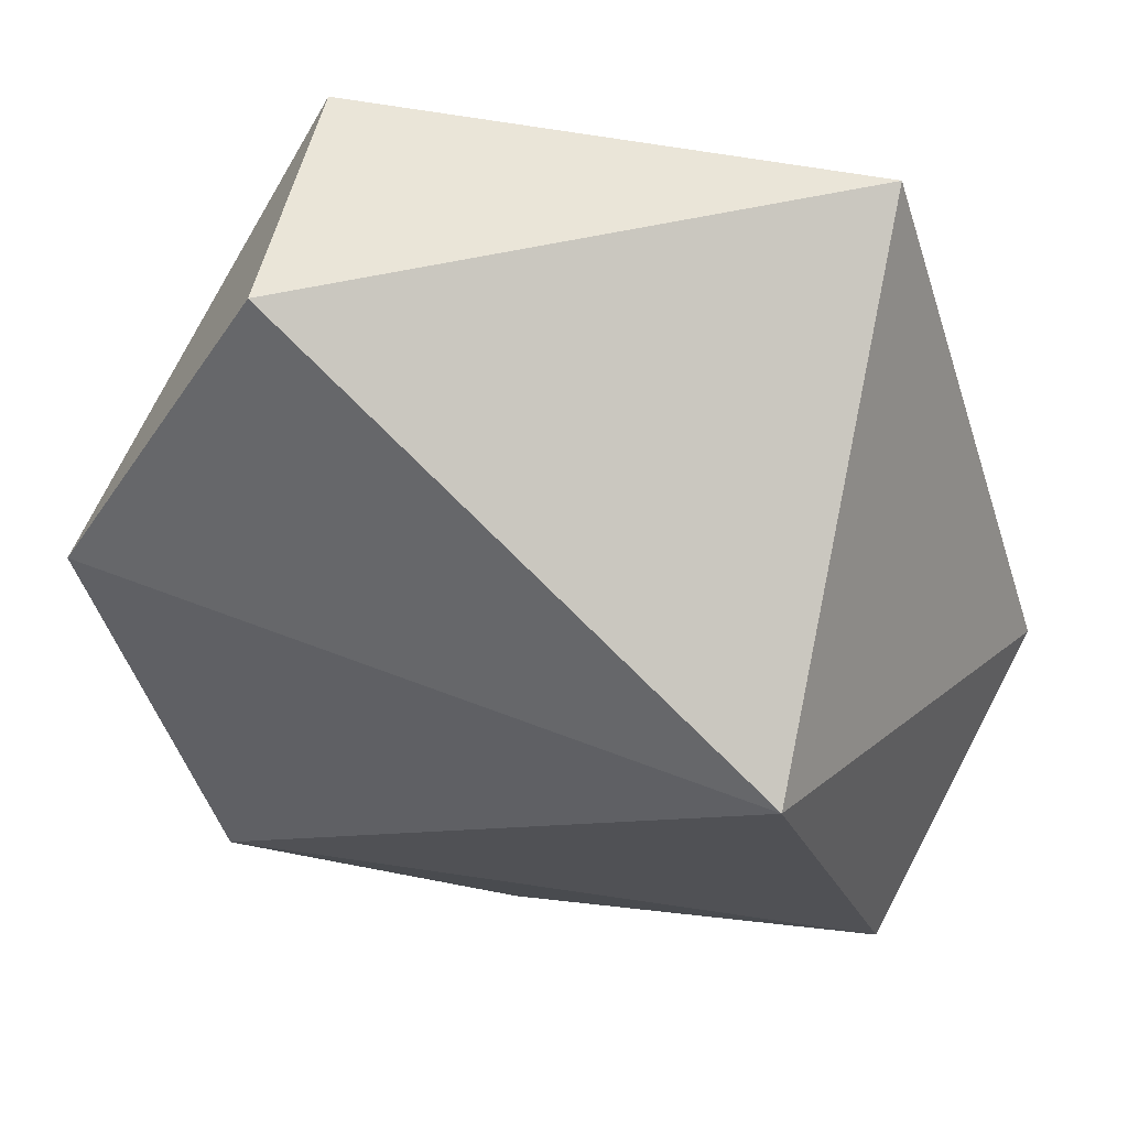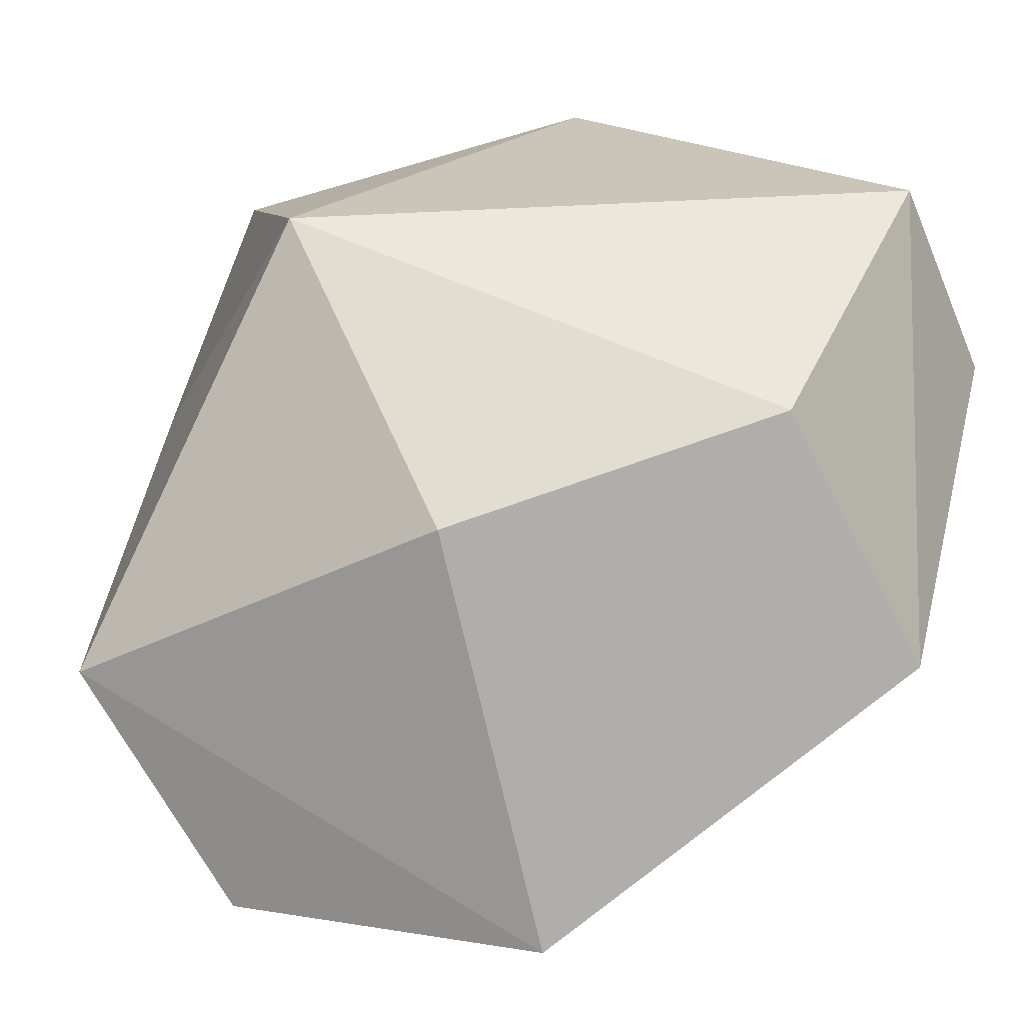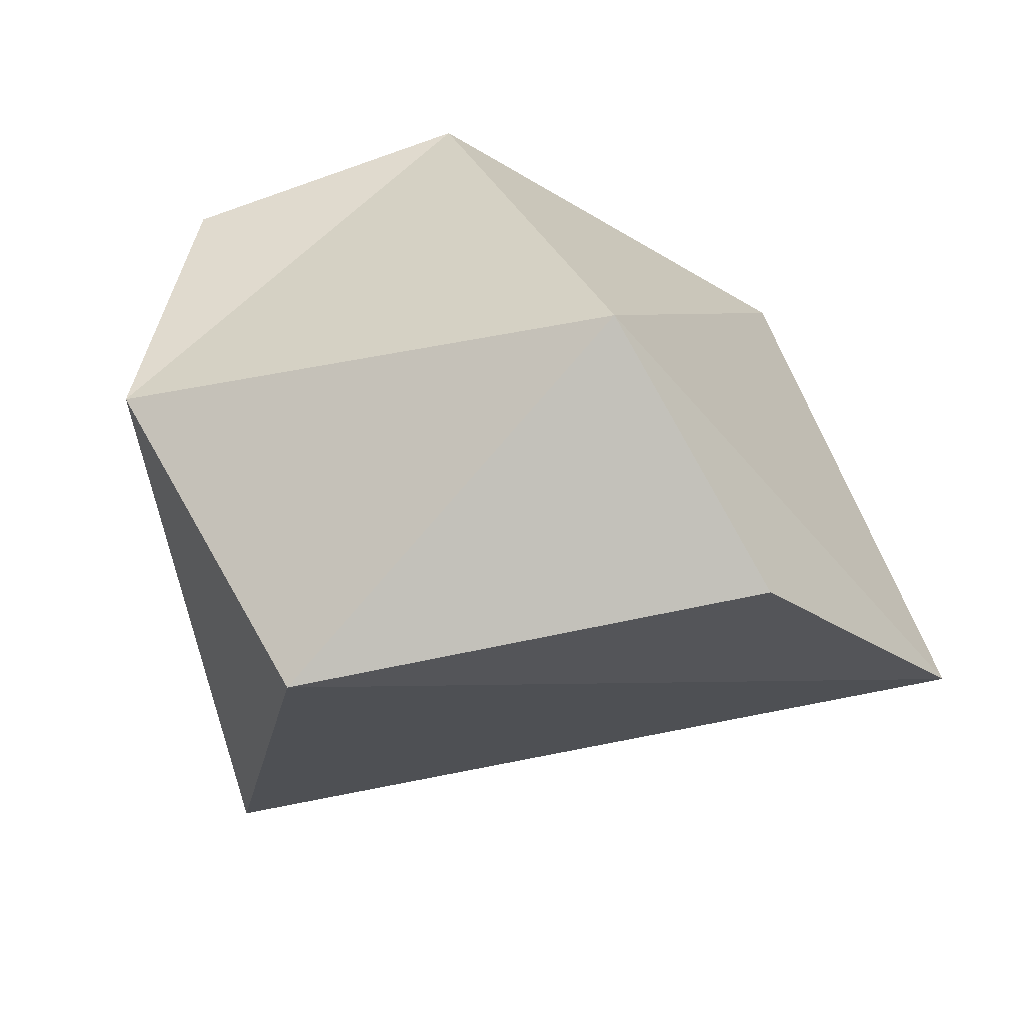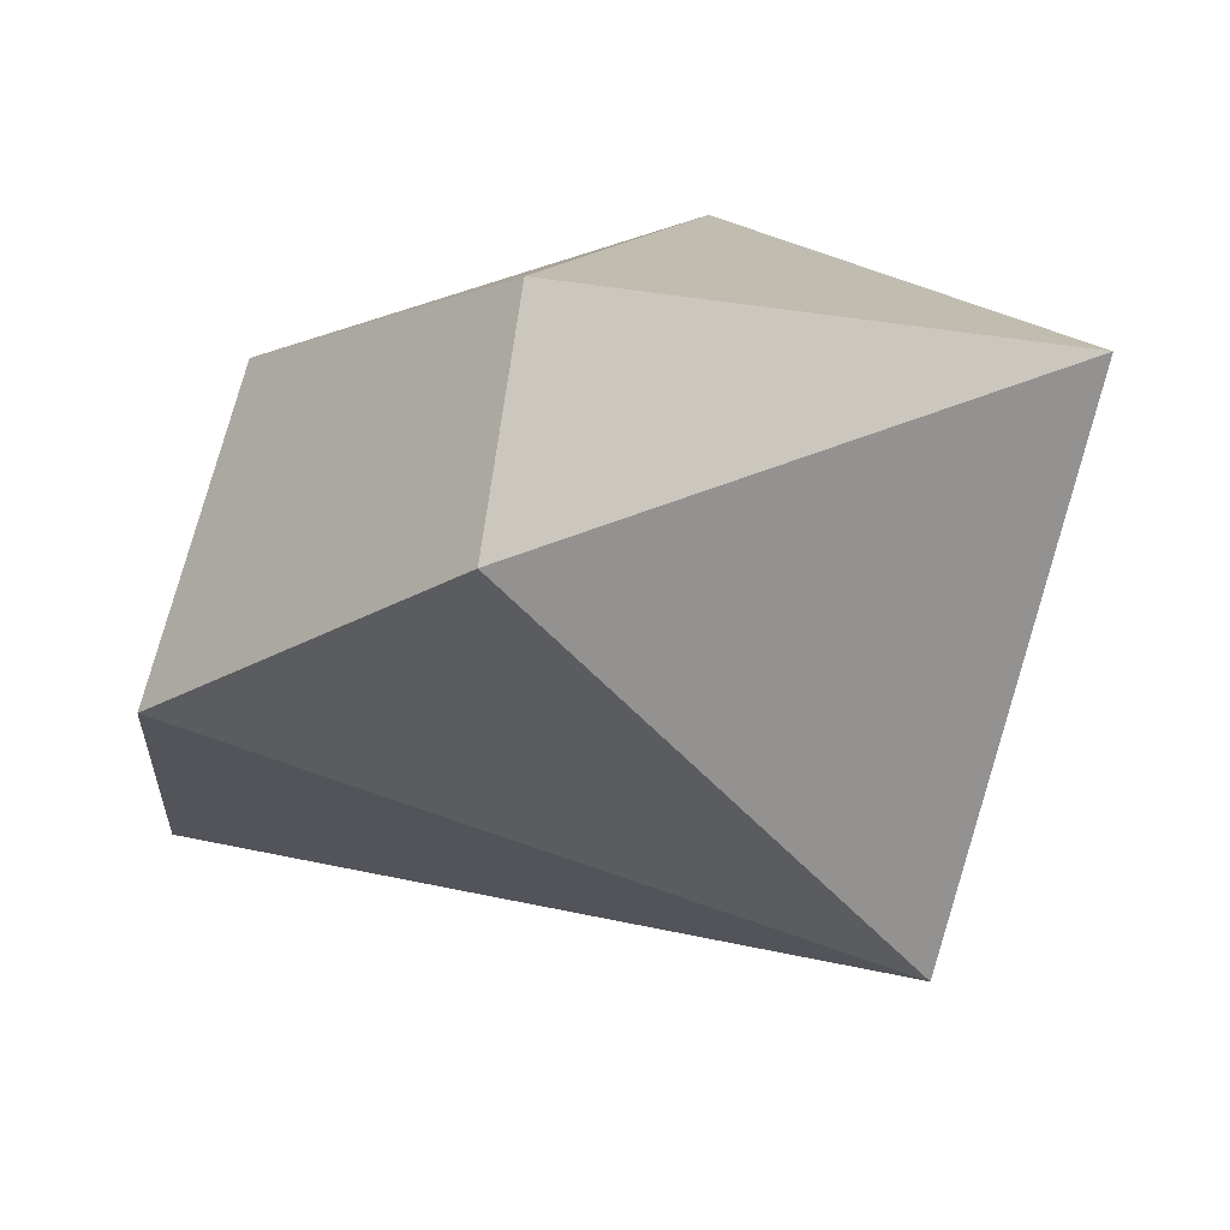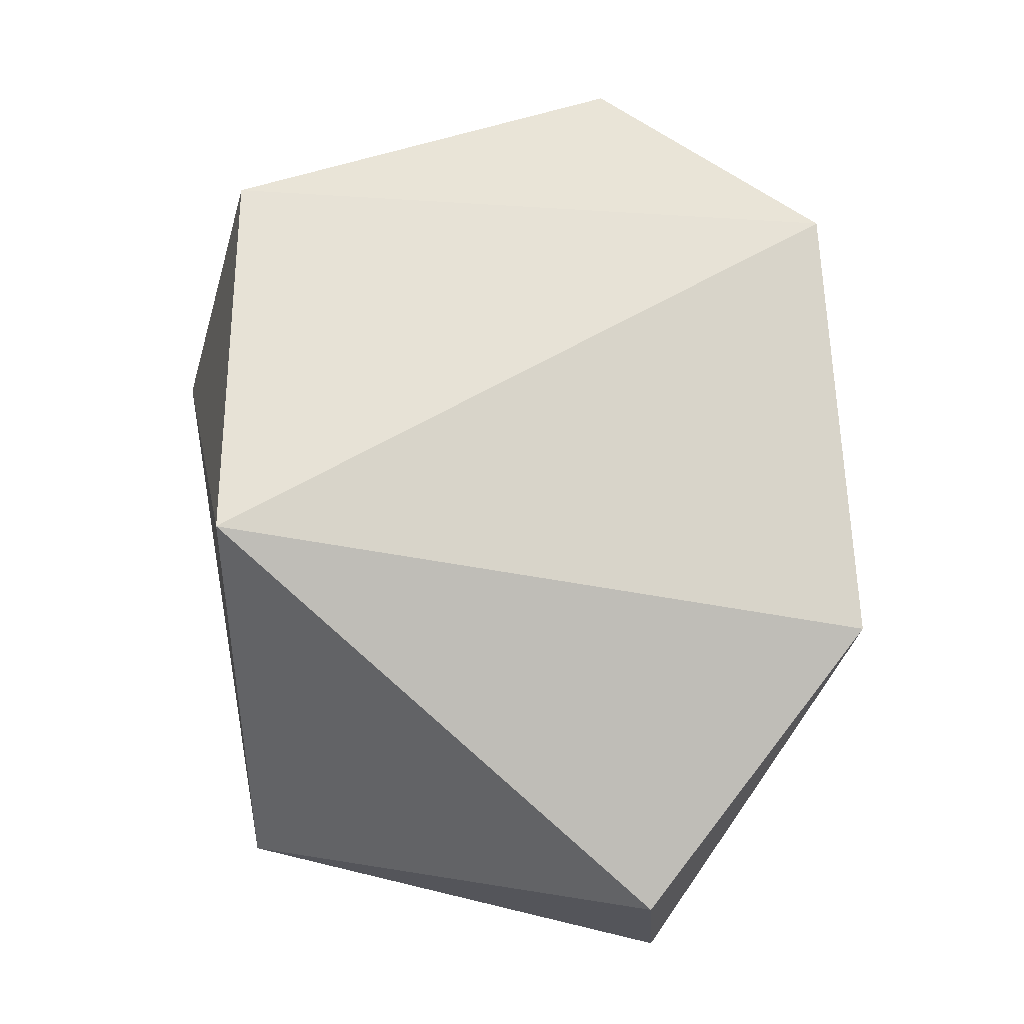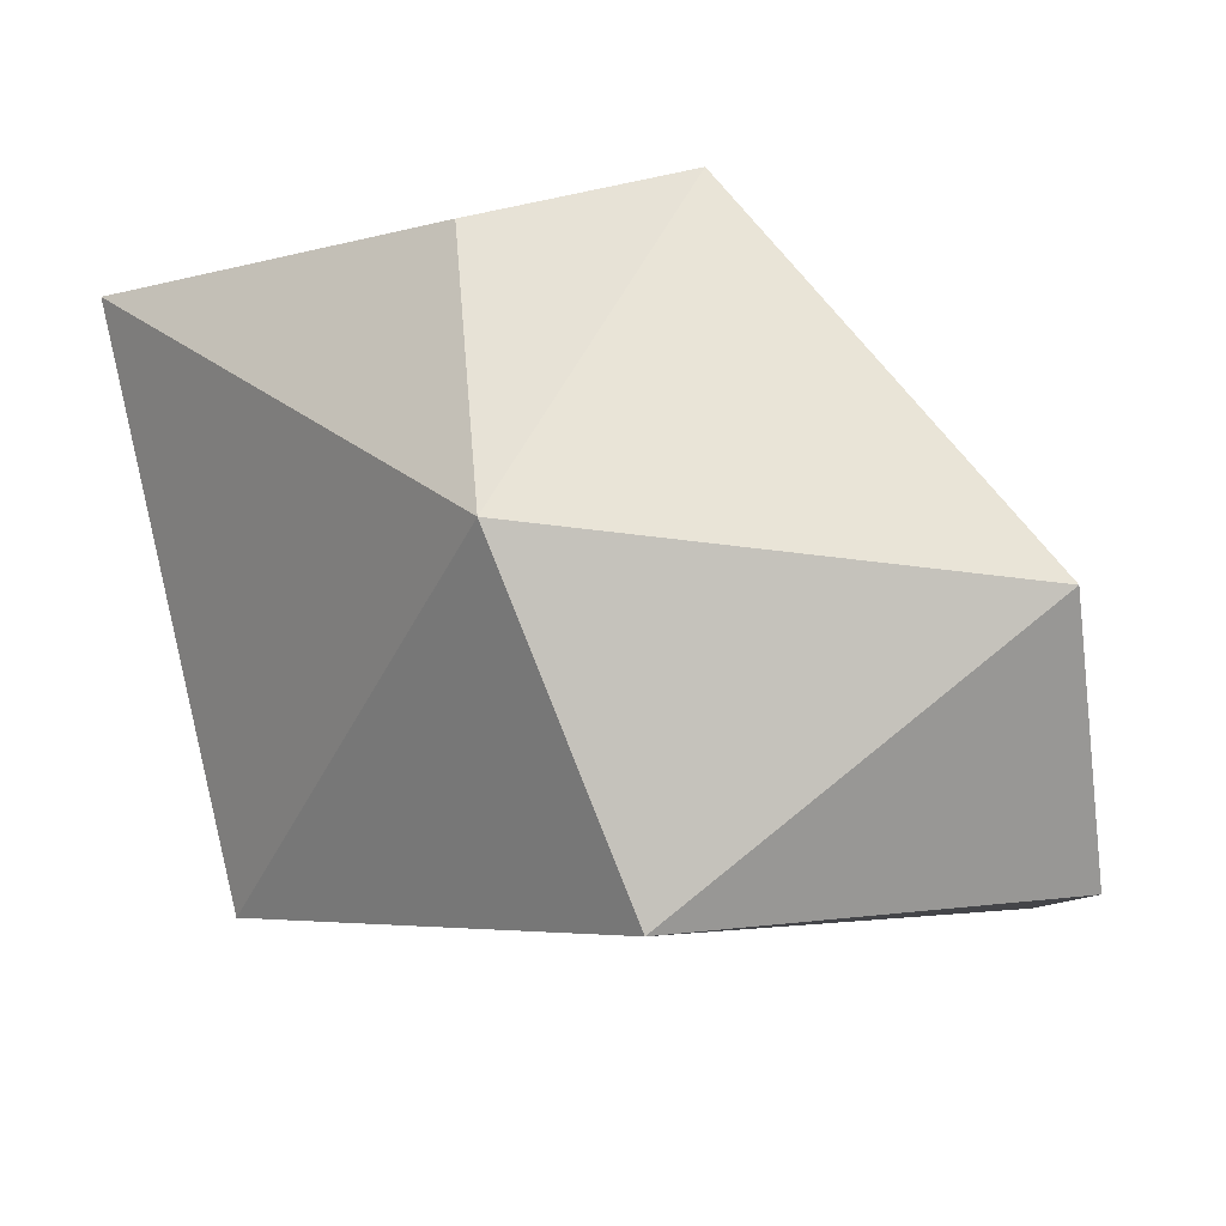
<metadata>
{"format":"obj","ext":"obj","renderer":"f3d","projection":"perspective","resolution":1024,"background":"white","views":[{"elev":-12.9,"azim":17.3,"up":"+Z"},{"elev":31.4,"azim":-114.1,"up":"+Z"},{"elev":-28.2,"azim":171.5,"up":"+Z"},{"elev":10.9,"azim":-2.9,"up":"+Z"},{"elev":-40.2,"azim":-166.4,"up":"+Y"},{"elev":-13.9,"azim":133.4,"up":"+Z"}]}
</metadata>
<code>
o FR_FOOT_constraints_in_HRleg_reduced_FR_FOOT_constraints_in_HRl
v 0.273 0.09836 0.08317
v 0.2336 -0.08805 0.1326
v 0.4598 0.1082 0.1847
v 0.336 -0.2748 0.067
v 0.1845 -0.1513 -0.01917
v 0.549 -0.1147 -0.1615
v 0.3566 -0.2315 0.1814
v 0.6208 -0.1449 0.1397
v 0.5422 0.1442 -0.1948
v 0.3072 0.2135 -0.158
v 0.3943 0.2676 -0.03651
v 0.5994 0.08325 0.126
v 0.6343 0.1355 -0.02882
v 0.1767 0.08049 -0.1365
f 1 2 3
f 4 5 6
f 2 7 3
f 8 7 4
f 7 2 5
f 9 10 11
f 3 7 8
f 12 13 3
f 6 9 13
f 6 13 8
f 8 12 3
f 4 7 5
f 10 14 11
f 14 1 11
f 5 2 1 14
f 6 8 4
f 3 13 11
f 14 10 9
f 6 5 14
f 9 6 14
f 9 11 13
f 1 3 11
f 12 8 13

</code>
